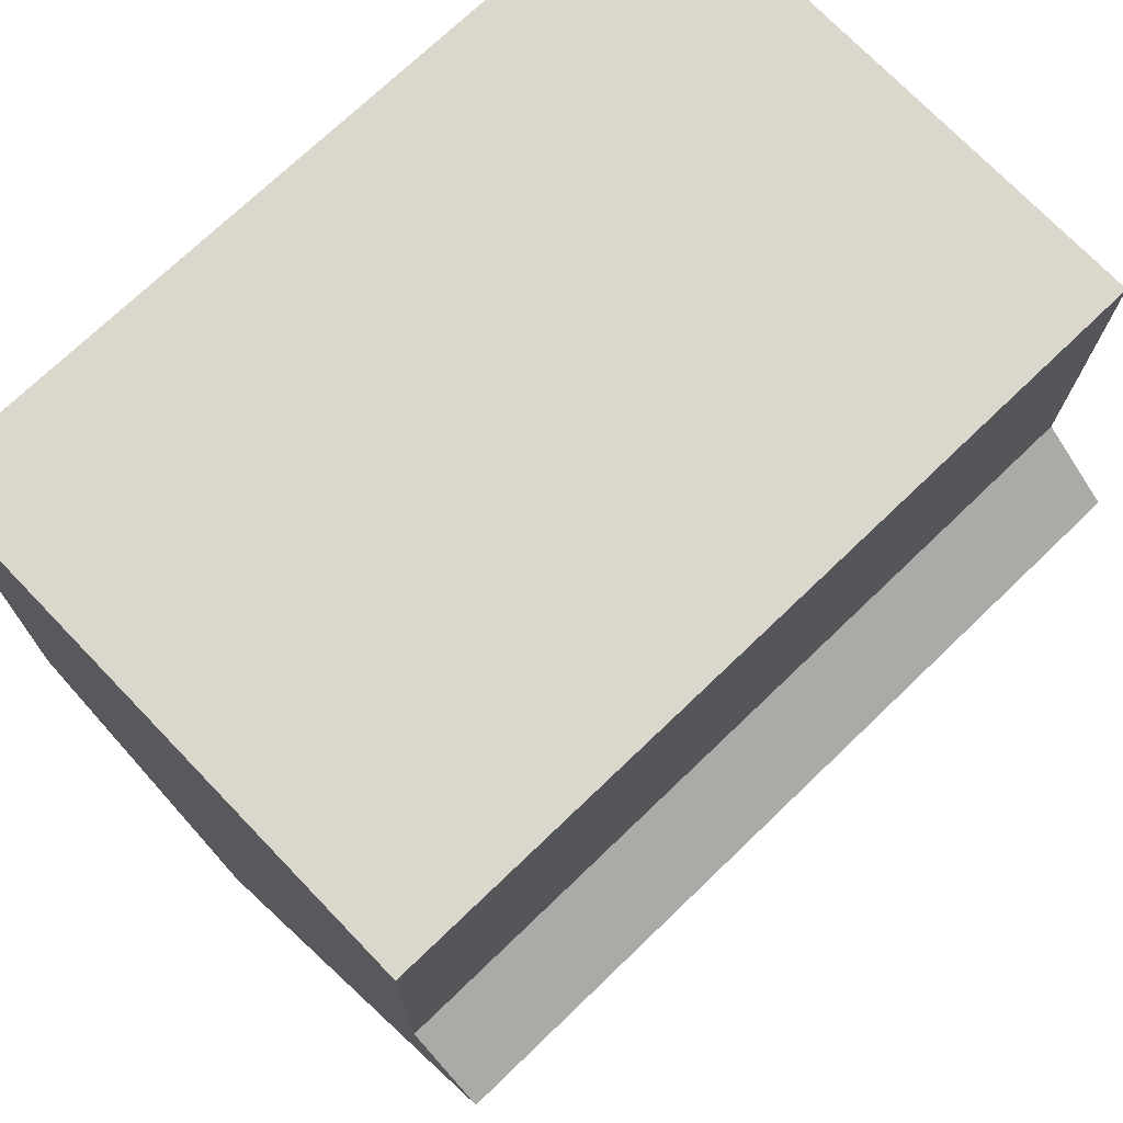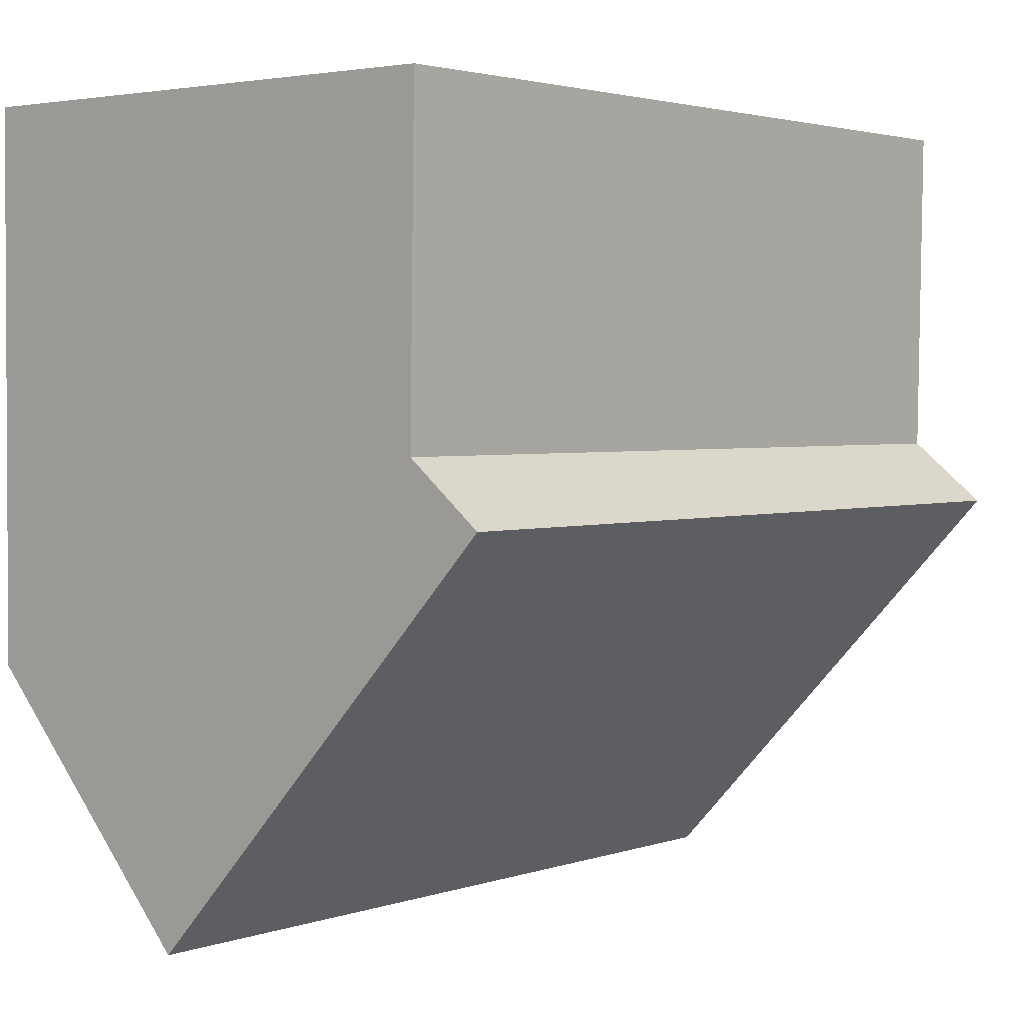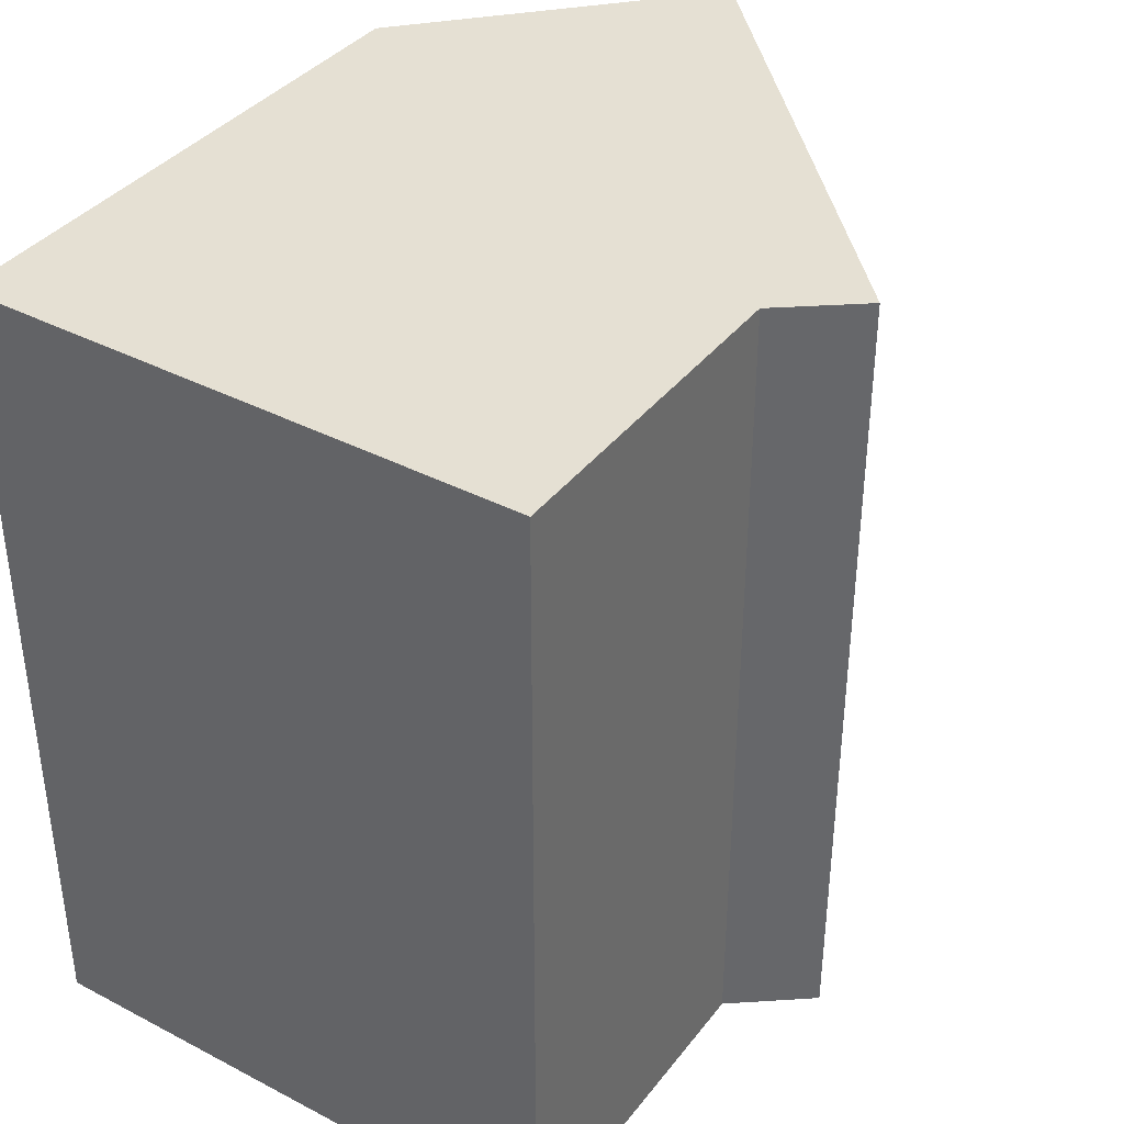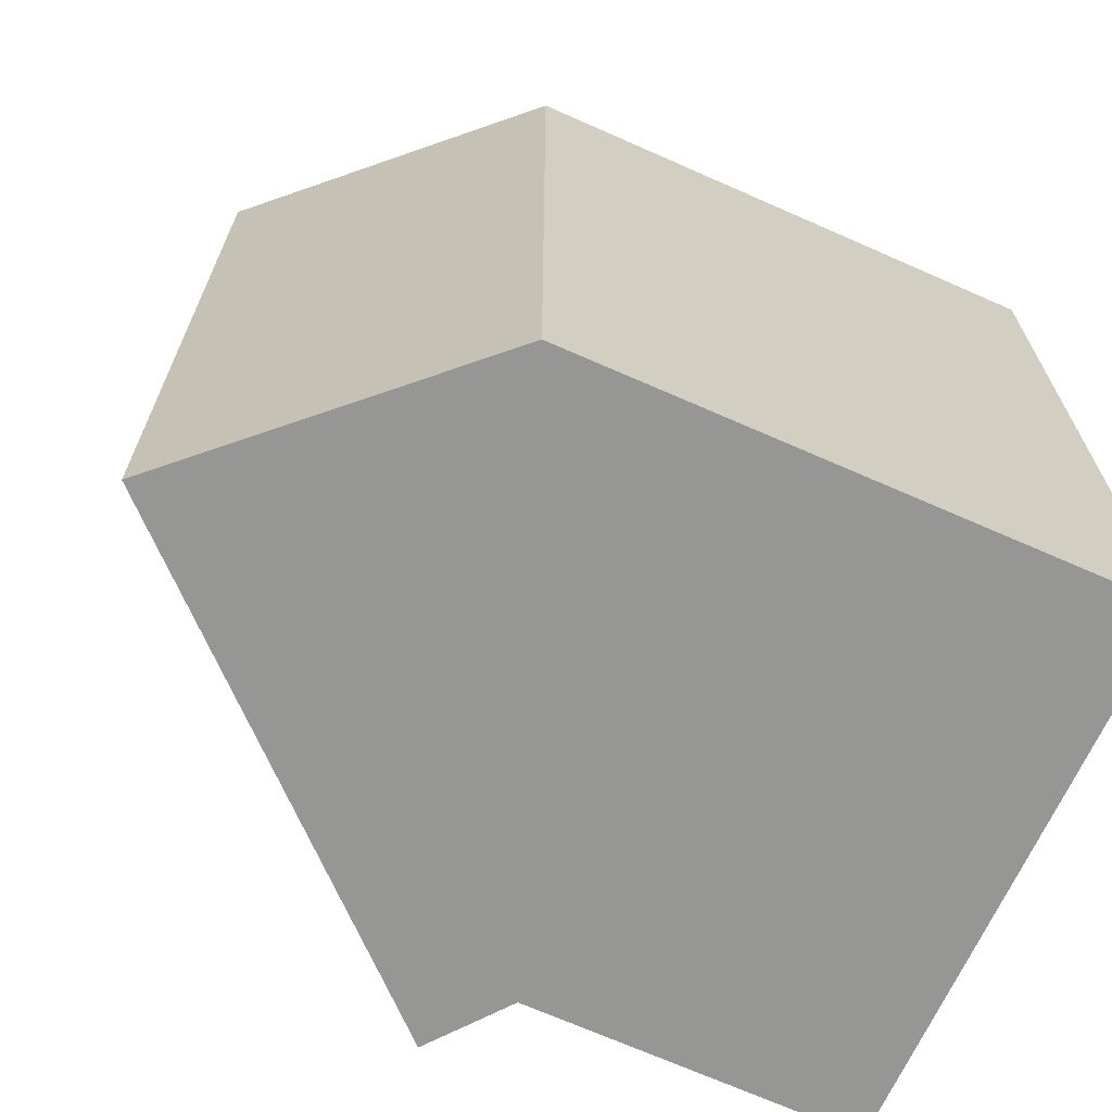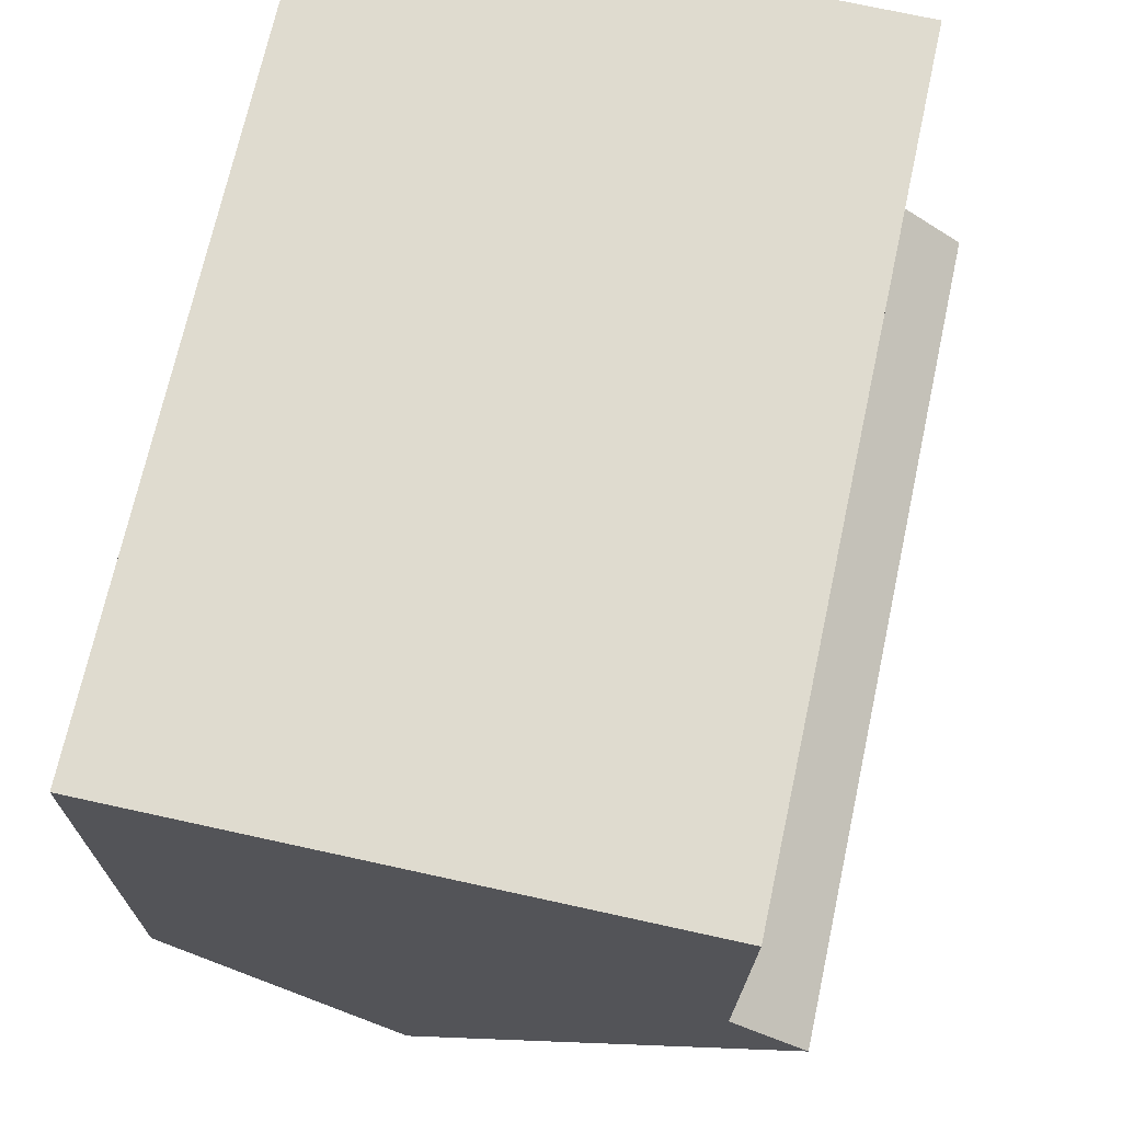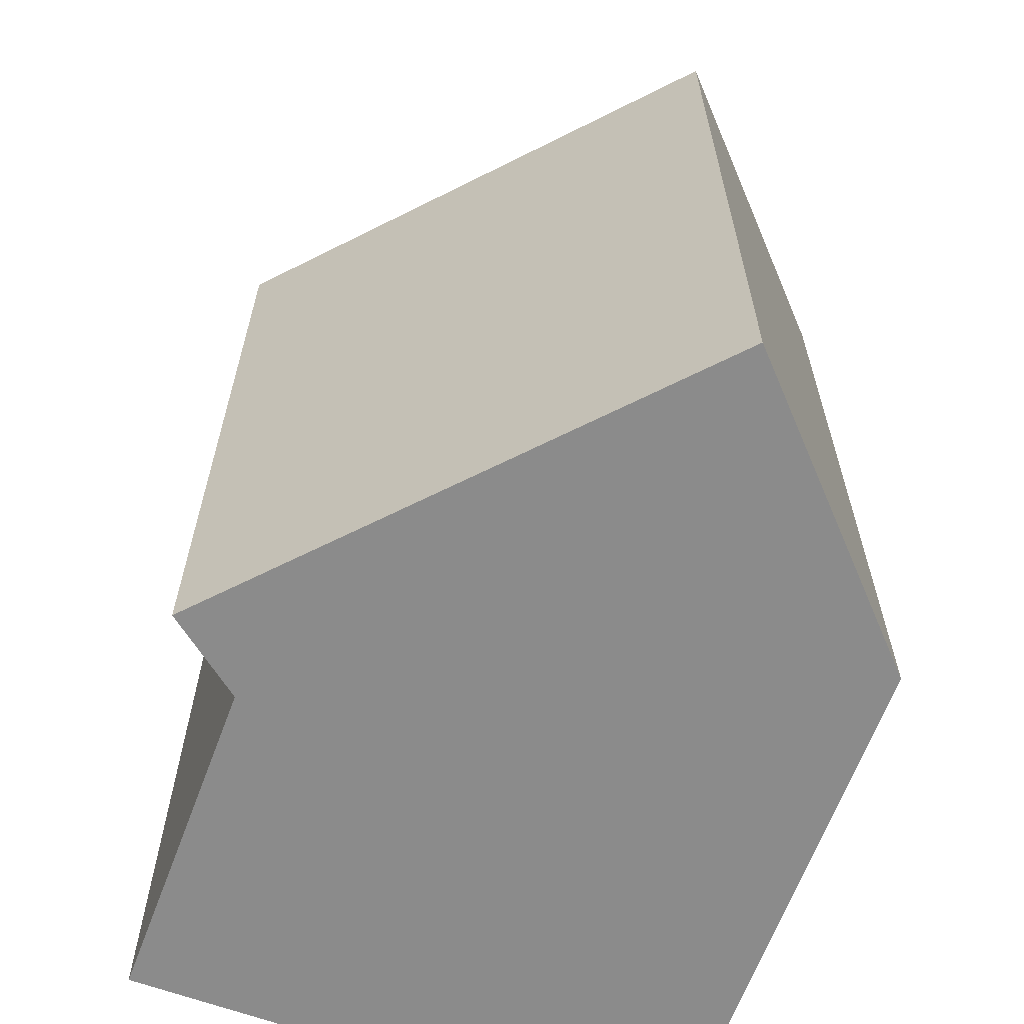
<metadata>
{"format":"obj","ext":"obj","renderer":"f3d","projection":"perspective","resolution":1024,"background":"white","views":[{"elev":72.5,"azim":46.1,"up":"+Z"},{"elev":2.7,"azim":40.8,"up":"+Z"},{"elev":38.1,"azim":34.1,"up":"+Y"},{"elev":-67.7,"azim":-113.6,"up":"+Y"},{"elev":70.4,"azim":12.3,"up":"+Z"},{"elev":-63.9,"azim":160.3,"up":"+Y"}]}
</metadata>
<code>
v  0.08416 23.56 16.03
v  13 -9.732e-16 15.89
v  13 23.56 15.89
v  0.08366 -9.818e-16 16.03
v  16.1 -9.712e-16 15.86
v  16.1 23.56 15.86
v  15.95 -3.847e-16 6.283
v  15.95 23.56 6.283
v  18.15 -2.77e-16 4.524
v  18.15 23.56 4.523
v  6.884 4.542e-16 -7.418
v  6.884 23.56 -7.419
v  0.0005026 23.56 -0.0007461
v  0 0 0
g defaultobject
f 1 2 3
f 2 1 4
f 3 5 6
f 5 3 2
f 6 7 8
f 7 6 5
f 8 9 10
f 9 8 7
f 10 11 12
f 11 10 9
f 13 11 14
f 11 13 12
f 1 14 4
f 14 1 13
f 3 13 1
f 13 3 6
f 13 6 8
f 13 8 10
f 13 10 12
f 14 2 4
f 2 14 5
f 5 14 7
f 7 14 9
f 9 14 11

</code>
